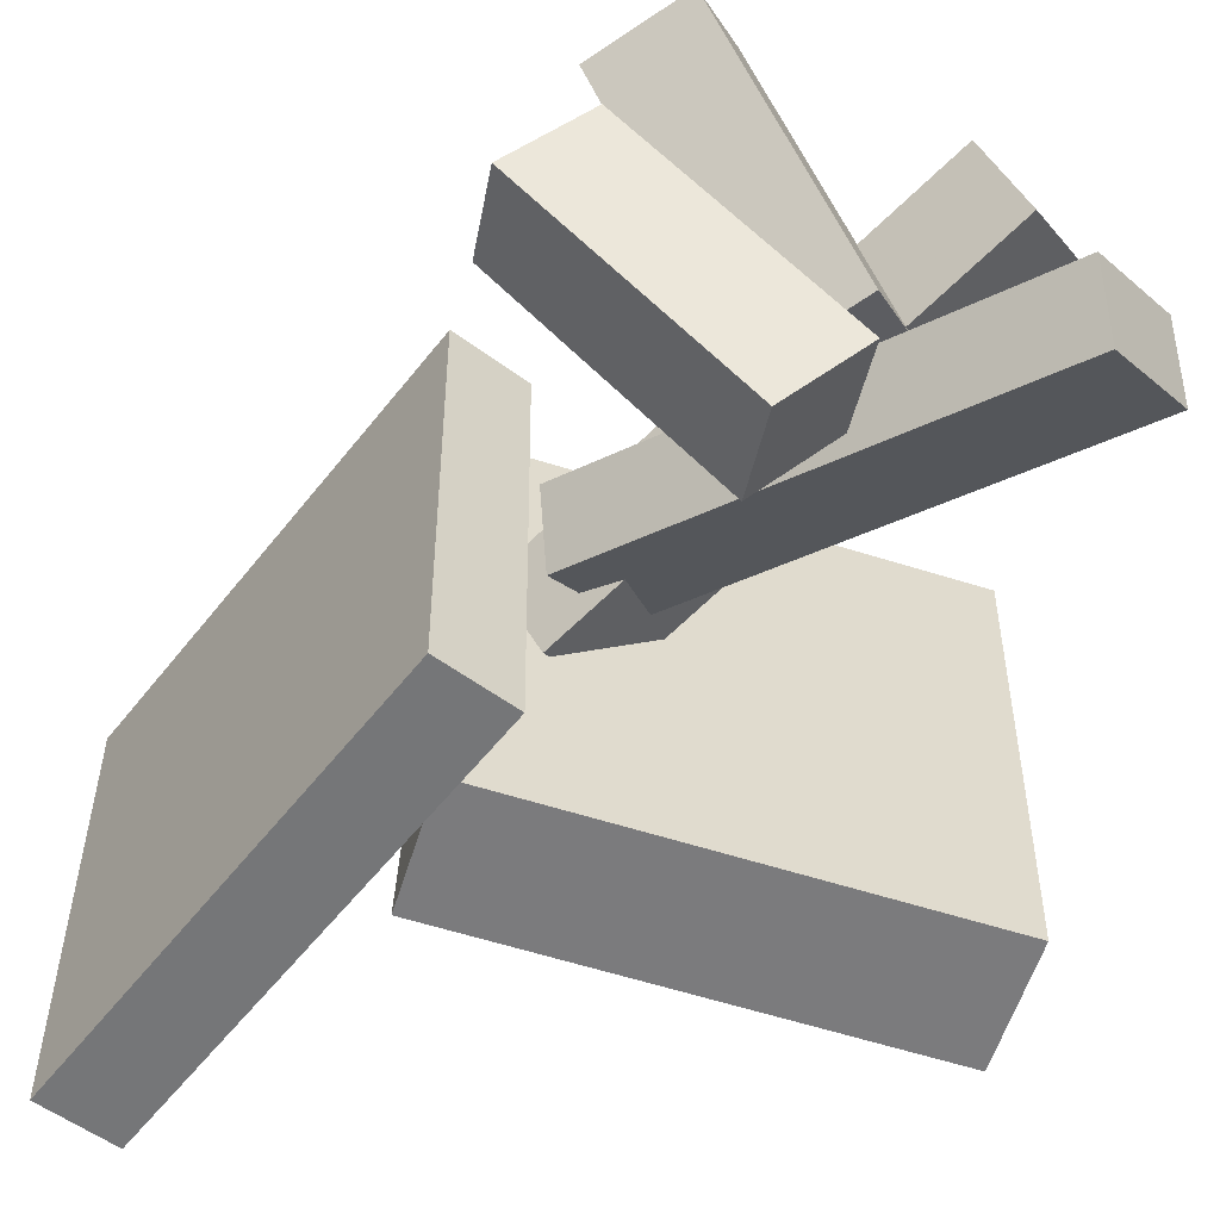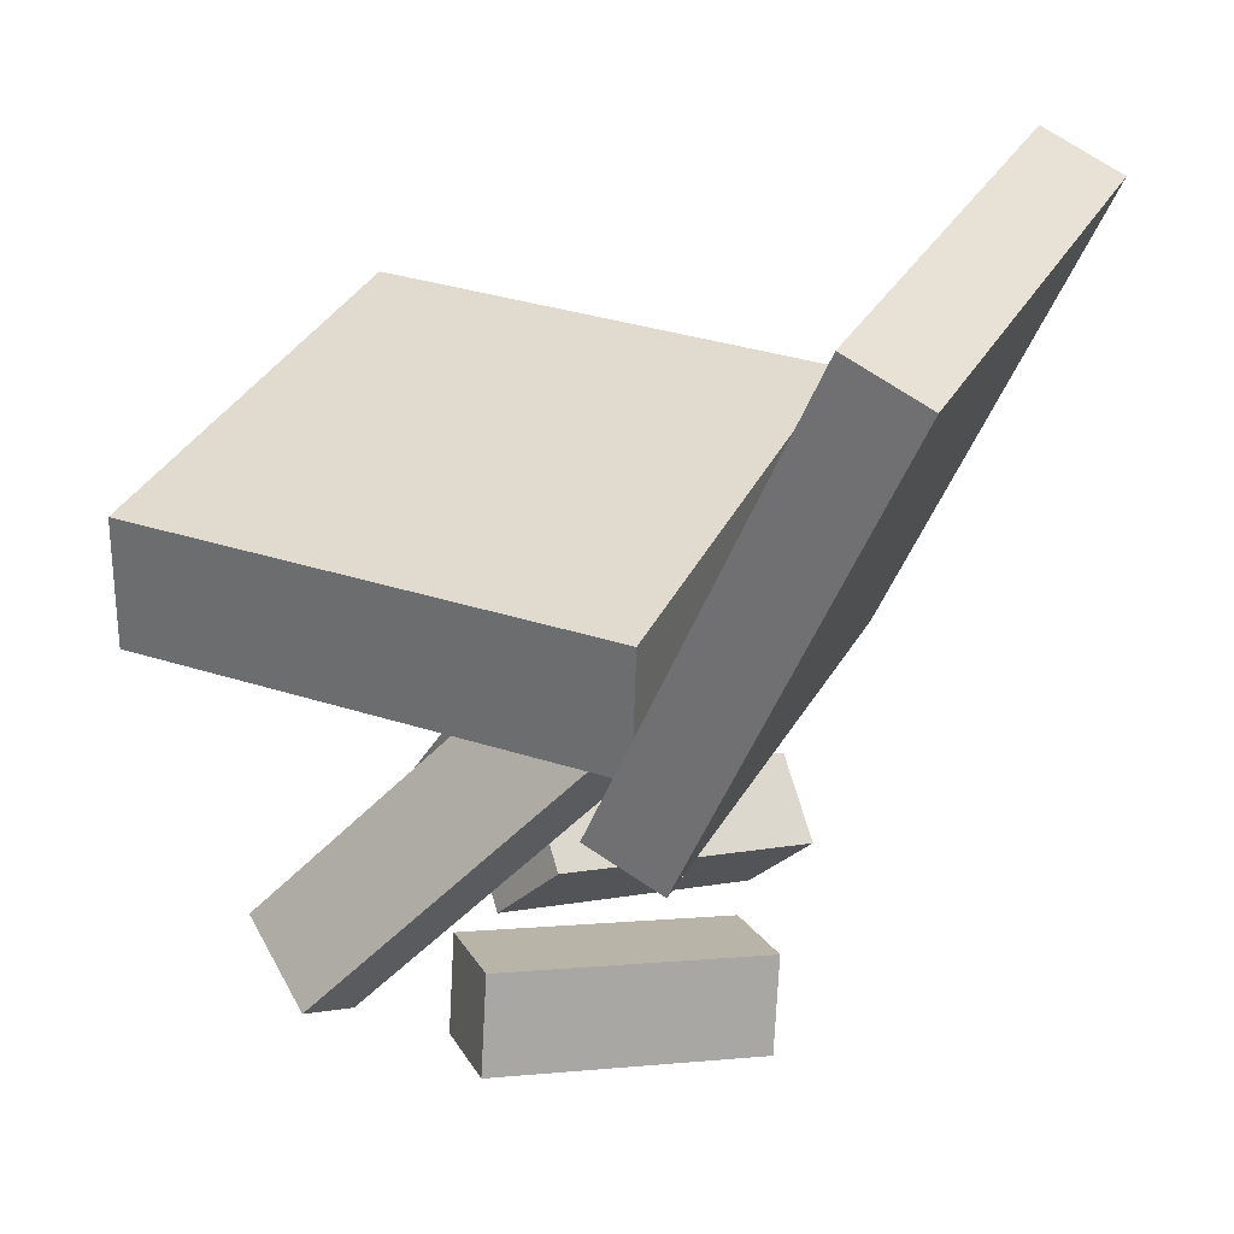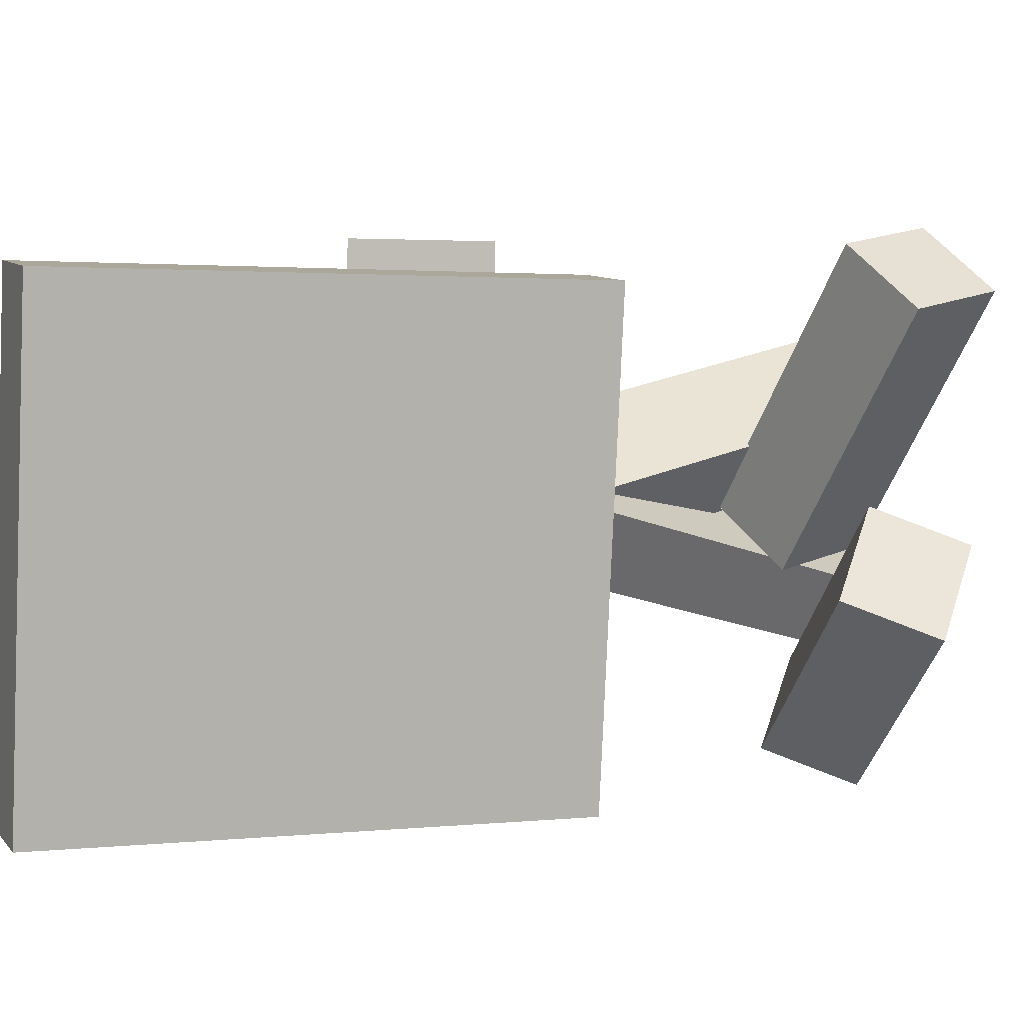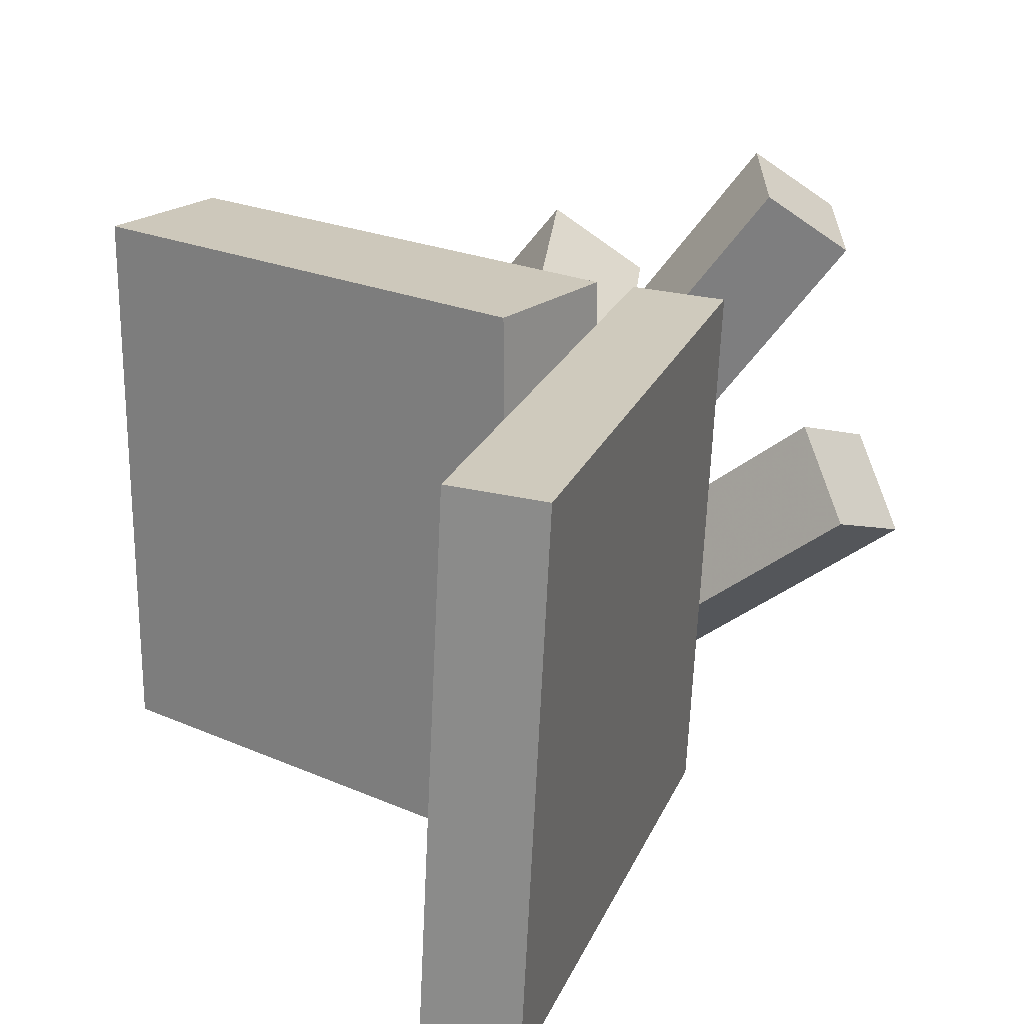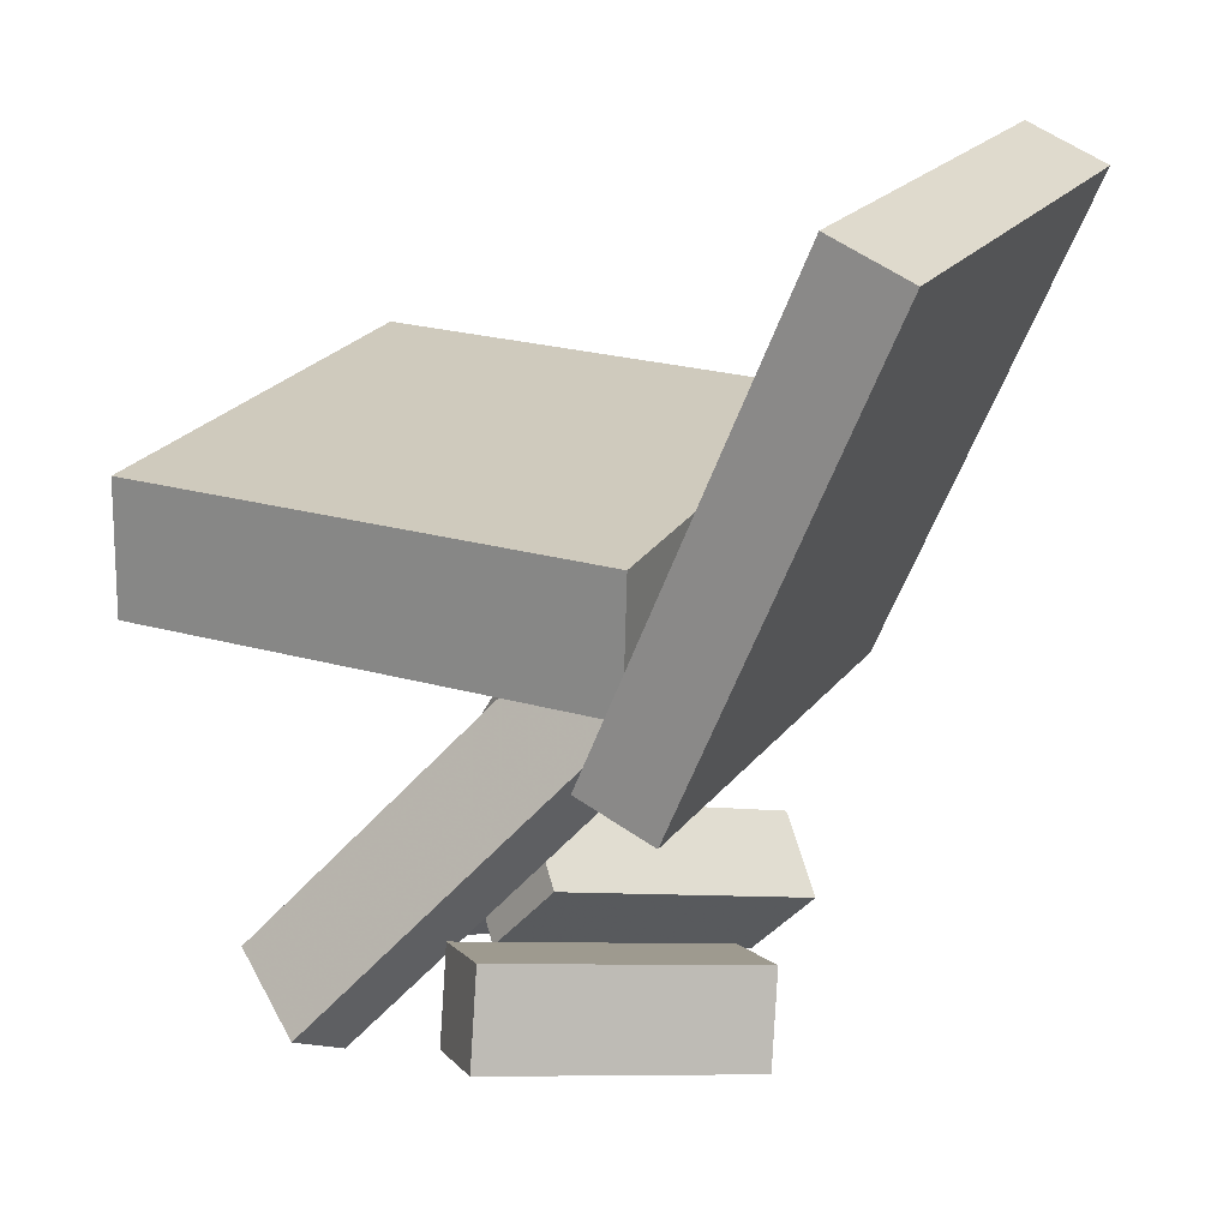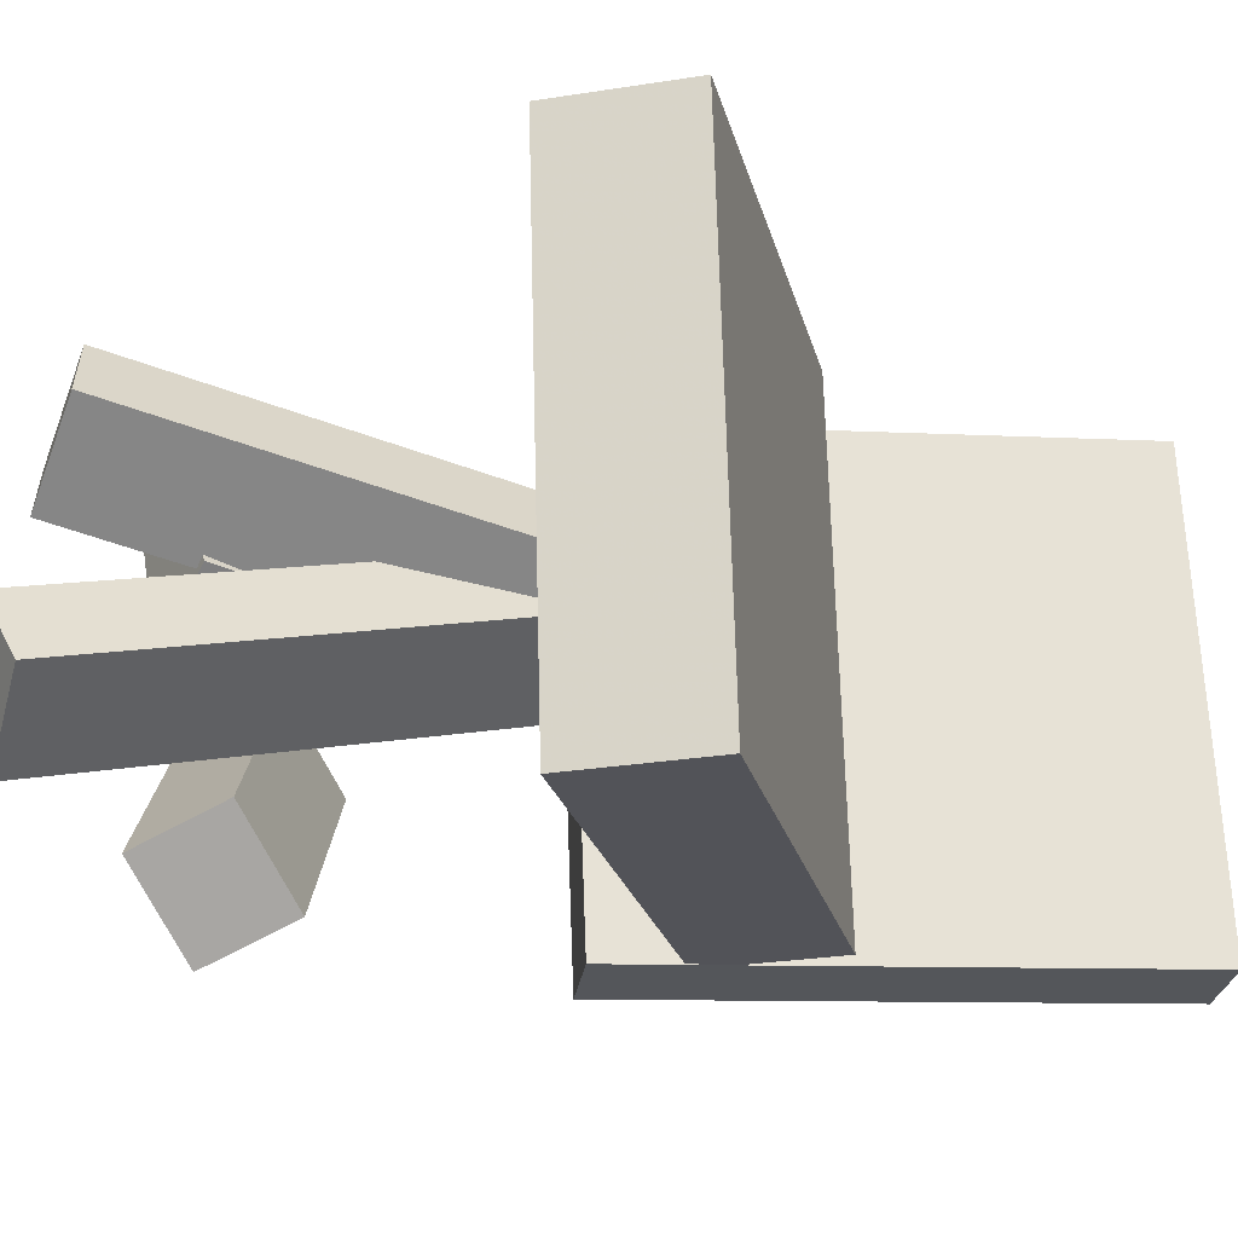
<metadata>
{"format":"obj","ext":"obj","renderer":"f3d","projection":"perspective","resolution":1024,"background":"white","views":[{"elev":-59.5,"azim":-16.2,"up":"+Z"},{"elev":33.9,"azim":-156.7,"up":"+Y"},{"elev":6.5,"azim":-90.5,"up":"+Z"},{"elev":23.5,"azim":-140.5,"up":"+Z"},{"elev":23.5,"azim":-155.6,"up":"+Y"},{"elev":-23.6,"azim":104.1,"up":"+Z"}]}
</metadata>
<code>
v 0.2379 0.002526 -0.201
v 0.2466 -0.00562 0.1921
v -0.1272 -0.004482 -0.1931
v -0.1185 -0.01263 0.2
v 0.236 0.1046 -0.1989
v 0.2447 0.09642 0.1943
v -0.1291 0.09756 -0.1909
v -0.1204 0.08941 0.2022
f 1.0 7.0 5.0
f 1.0 3.0 7.0
f 1.0 4.0 3.0
f 1.0 2.0 4.0
f 3.0 8.0 7.0
f 3.0 4.0 8.0
f 5.0 7.0 8.0
f 5.0 8.0 6.0
f 1.0 5.0 6.0
f 1.0 6.0 2.0
f 2.0 6.0 8.0
f 2.0 8.0 4.0
v 0.1341 -0.3383 0.02911
v 0.09563 -0.3509 0.08035
v -0.07138 -0.01123 -0.04499
v -0.1099 -0.0238 0.006261
v 0.1878 -0.293 0.08052
v 0.1493 -0.3056 0.1318
v -0.01773 0.03411 0.006423
v -0.05622 0.02154 0.05767
f 9.0 15.0 13.0
f 9.0 11.0 15.0
f 9.0 12.0 11.0
f 9.0 10.0 12.0
f 11.0 16.0 15.0
f 11.0 12.0 16.0
f 13.0 15.0 16.0
f 13.0 16.0 14.0
f 9.0 13.0 14.0
f 9.0 14.0 10.0
f 10.0 14.0 16.0
f 10.0 16.0 12.0
v -0.1538 -0.08435 -0.1983
v -0.1632 -0.1005 0.174
v -0.3039 0.2955 -0.1856
v -0.3132 0.2793 0.1868
v -0.0926 -0.06025 -0.1958
v -0.1019 -0.07643 0.1766
v -0.2426 0.3196 -0.183
v -0.252 0.3034 0.1894
f 17.0 23.0 21.0
f 17.0 19.0 23.0
f 17.0 20.0 19.0
f 17.0 18.0 20.0
f 19.0 24.0 23.0
f 19.0 20.0 24.0
f 21.0 23.0 24.0
f 21.0 24.0 22.0
f 17.0 21.0 22.0
f 17.0 22.0 18.0
f 18.0 22.0 24.0
f 18.0 24.0 20.0
v -0.0785 -0.3679 0.1646
v -0.03599 -0.3231 0.2091
v -0.1341 -0.3044 0.1538
v -0.09157 -0.2597 0.1983
v 0.04824 -0.2905 -0.03449
v 0.09075 -0.2457 0.00999
v -0.00734 -0.2271 -0.04523
v 0.03517 -0.1823 -0.0007485
f 25.0 31.0 29.0
f 25.0 27.0 31.0
f 25.0 28.0 27.0
f 25.0 26.0 28.0
f 27.0 32.0 31.0
f 27.0 28.0 32.0
f 29.0 31.0 32.0
f 29.0 32.0 30.0
f 25.0 29.0 30.0
f 25.0 30.0 26.0
f 26.0 30.0 32.0
f 26.0 32.0 28.0
v -0.1782 -0.2466 -0.04287
v -0.1239 -0.2739 0.01575
v -0.01392 -0.2119 -0.179
v 0.04042 -0.2391 -0.1204
v -0.1852 -0.3179 -0.06952
v -0.1309 -0.3451 -0.0109
v -0.02093 -0.2832 -0.2057
v 0.0334 -0.3104 -0.147
f 33.0 39.0 37.0
f 33.0 35.0 39.0
f 33.0 36.0 35.0
f 33.0 34.0 36.0
f 35.0 40.0 39.0
f 35.0 36.0 40.0
f 37.0 39.0 40.0
f 37.0 40.0 38.0
f 33.0 37.0 38.0
f 33.0 38.0 34.0
f 34.0 38.0 40.0
f 34.0 40.0 36.0
v -0.09745 -0.09342 0.009311
v -0.03186 -0.05228 0.05212
v -0.08346 -0.06218 -0.04213
v -0.01788 -0.02104 0.0006775
v 0.1426 -0.3695 -0.09309
v 0.2082 -0.3284 -0.05028
v 0.1566 -0.3383 -0.1445
v 0.2221 -0.2971 -0.1017
f 41.0 47.0 45.0
f 41.0 43.0 47.0
f 41.0 44.0 43.0
f 41.0 42.0 44.0
f 43.0 48.0 47.0
f 43.0 44.0 48.0
f 45.0 47.0 48.0
f 45.0 48.0 46.0
f 41.0 45.0 46.0
f 41.0 46.0 42.0
f 42.0 46.0 48.0
f 42.0 48.0 44.0

</code>
